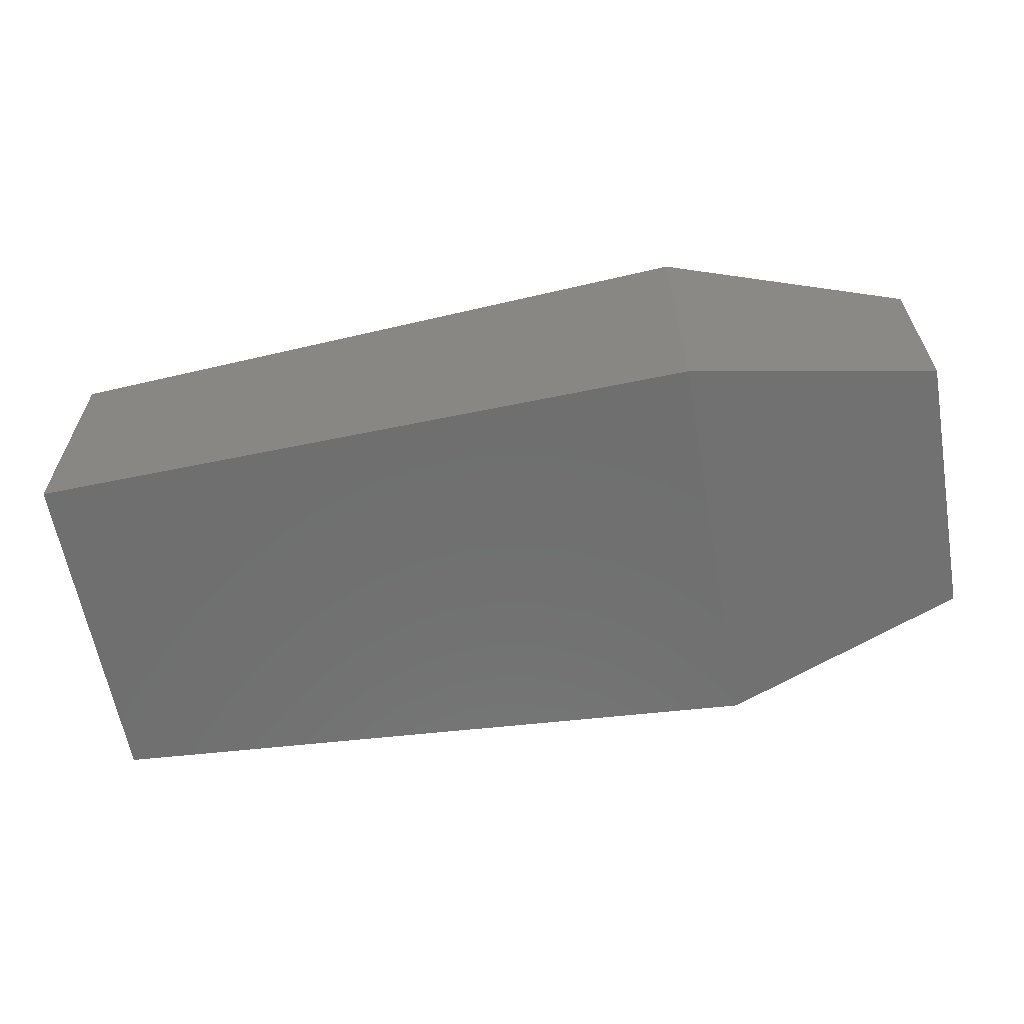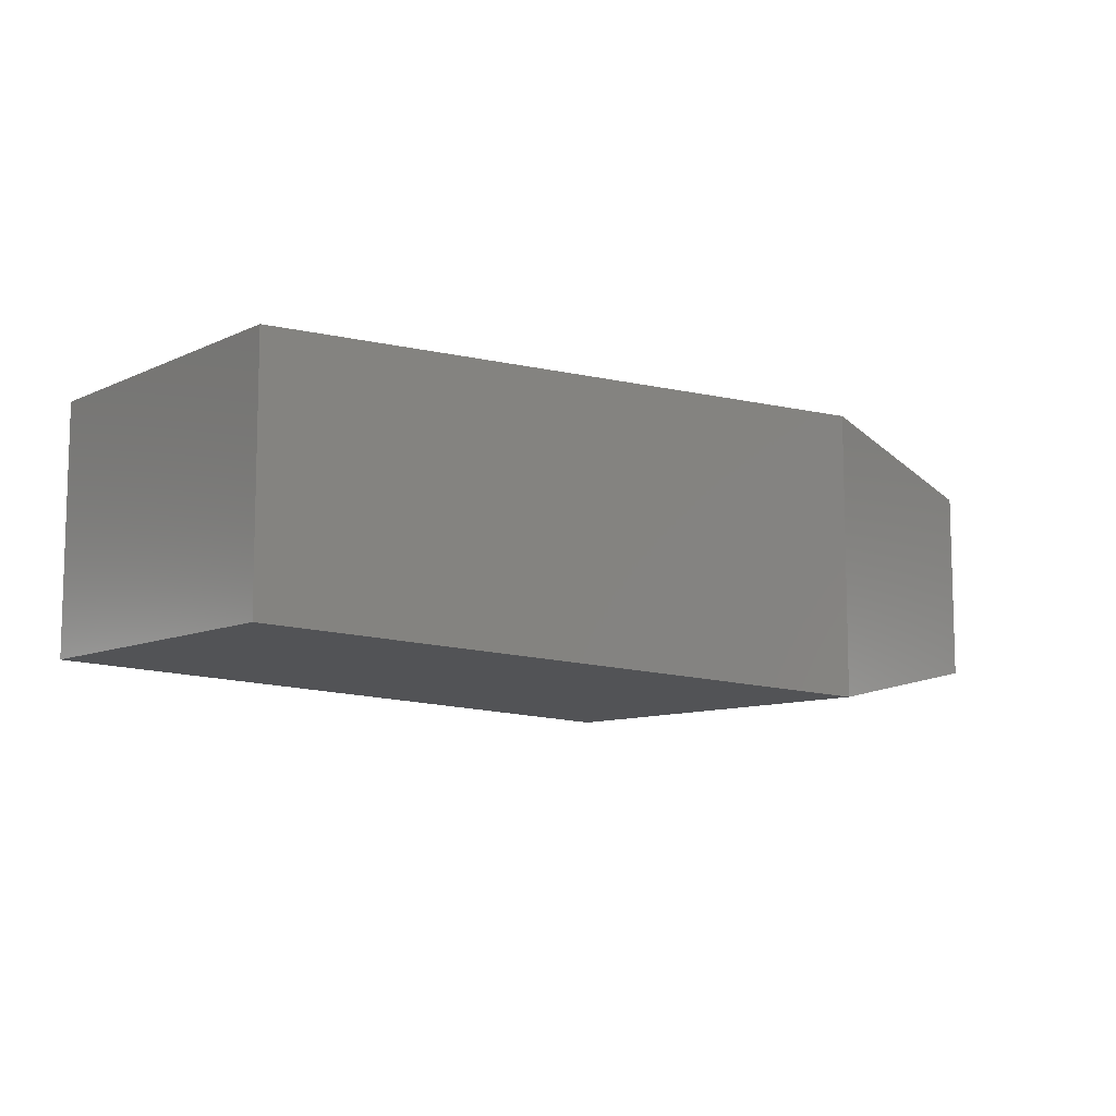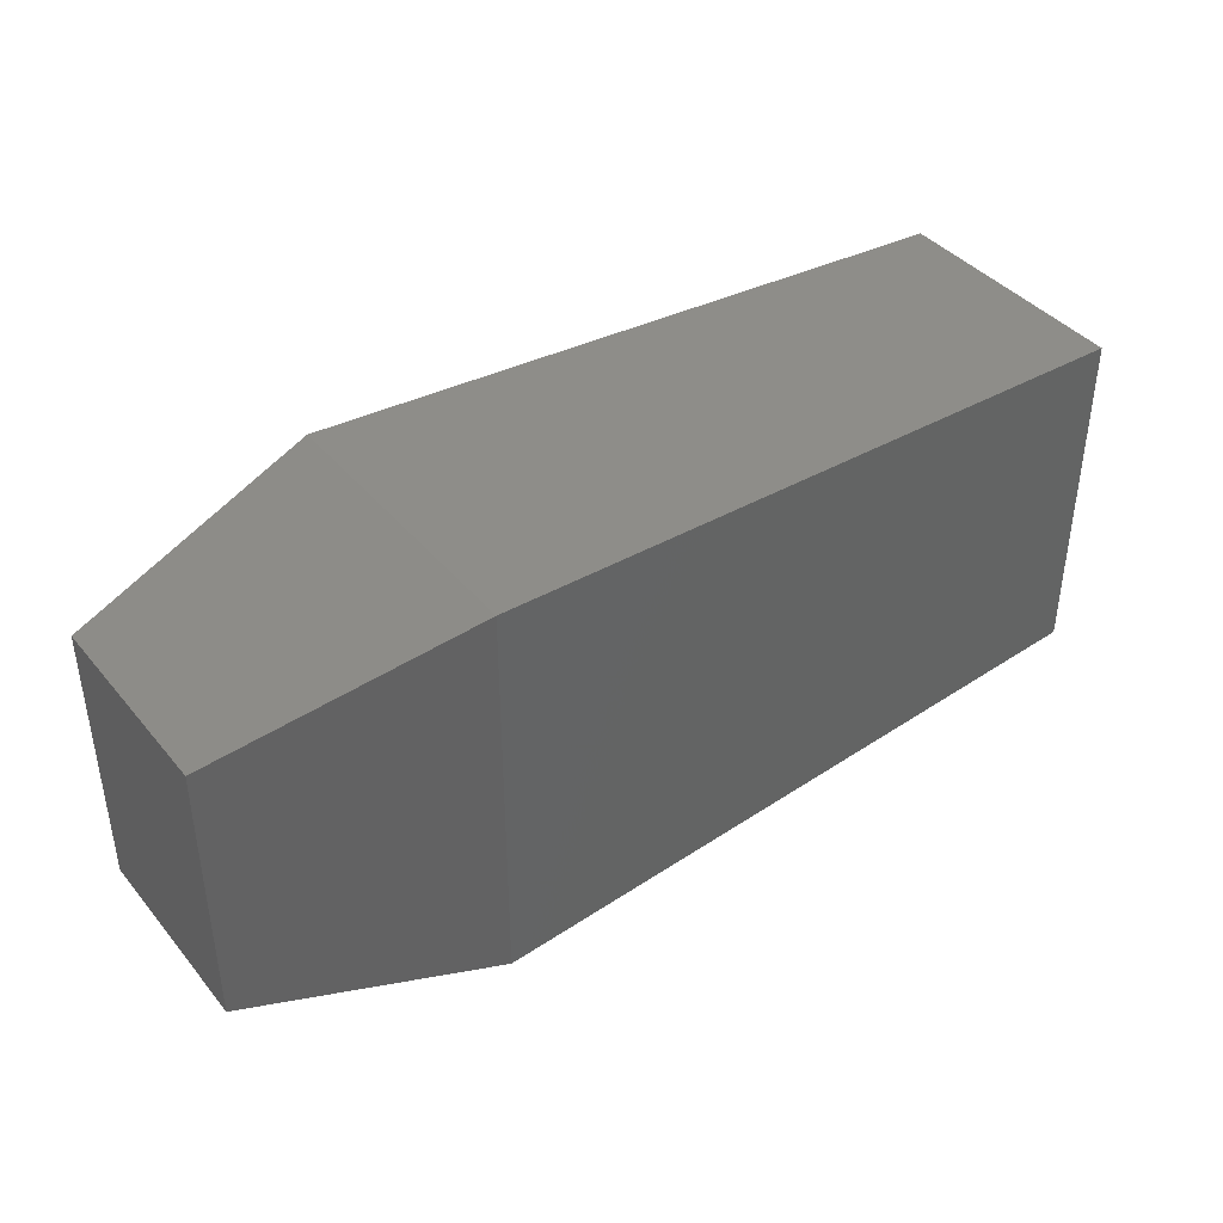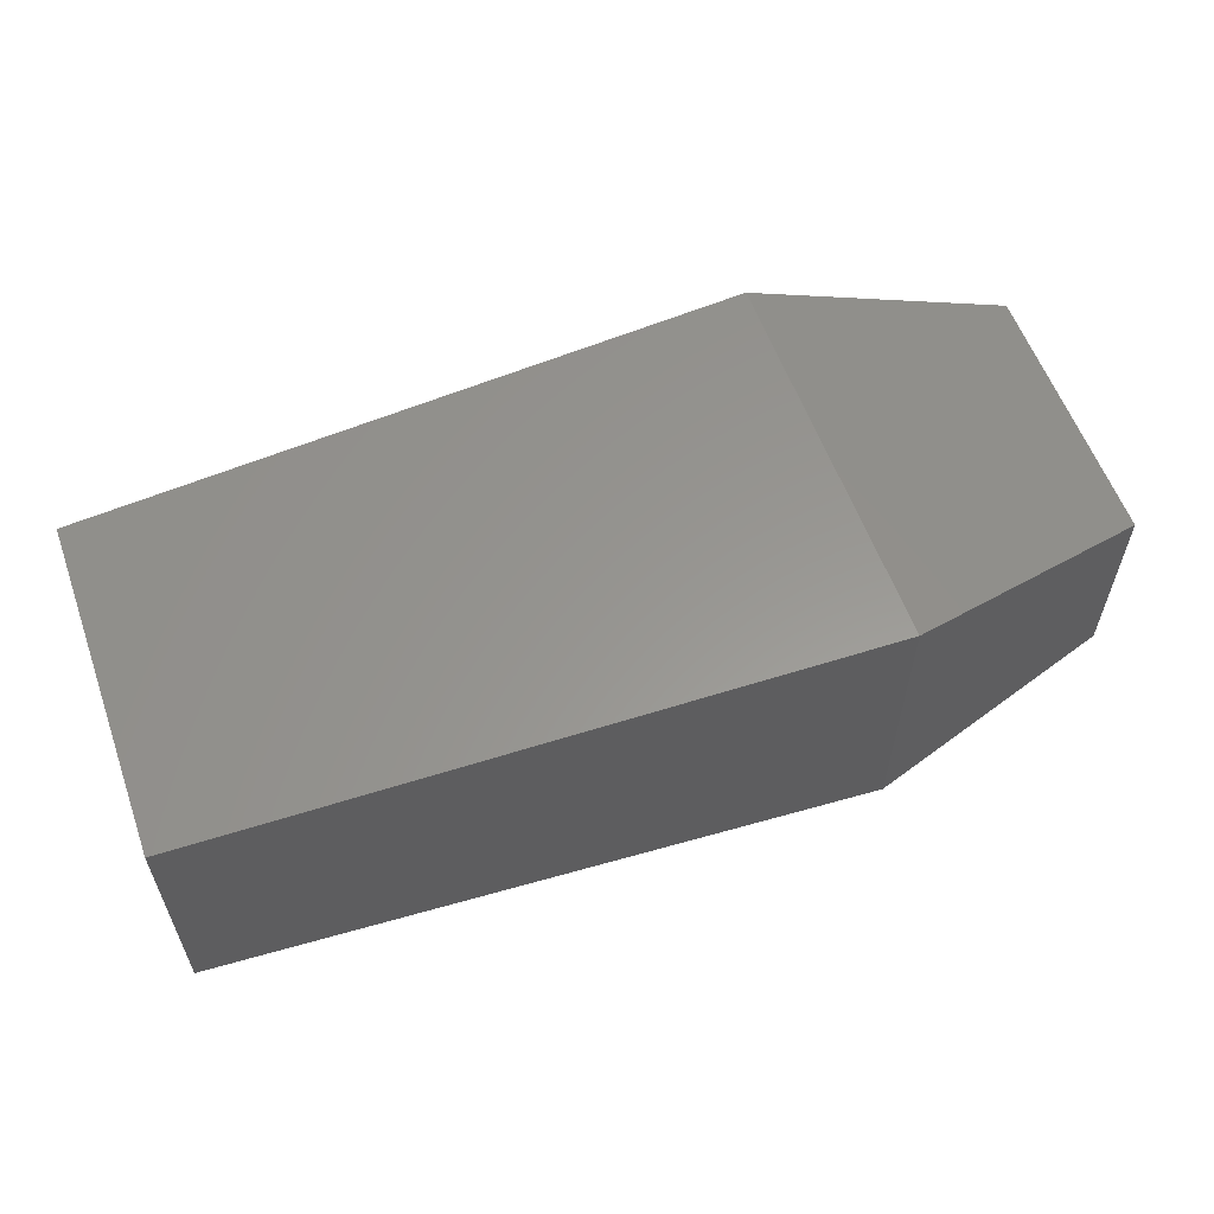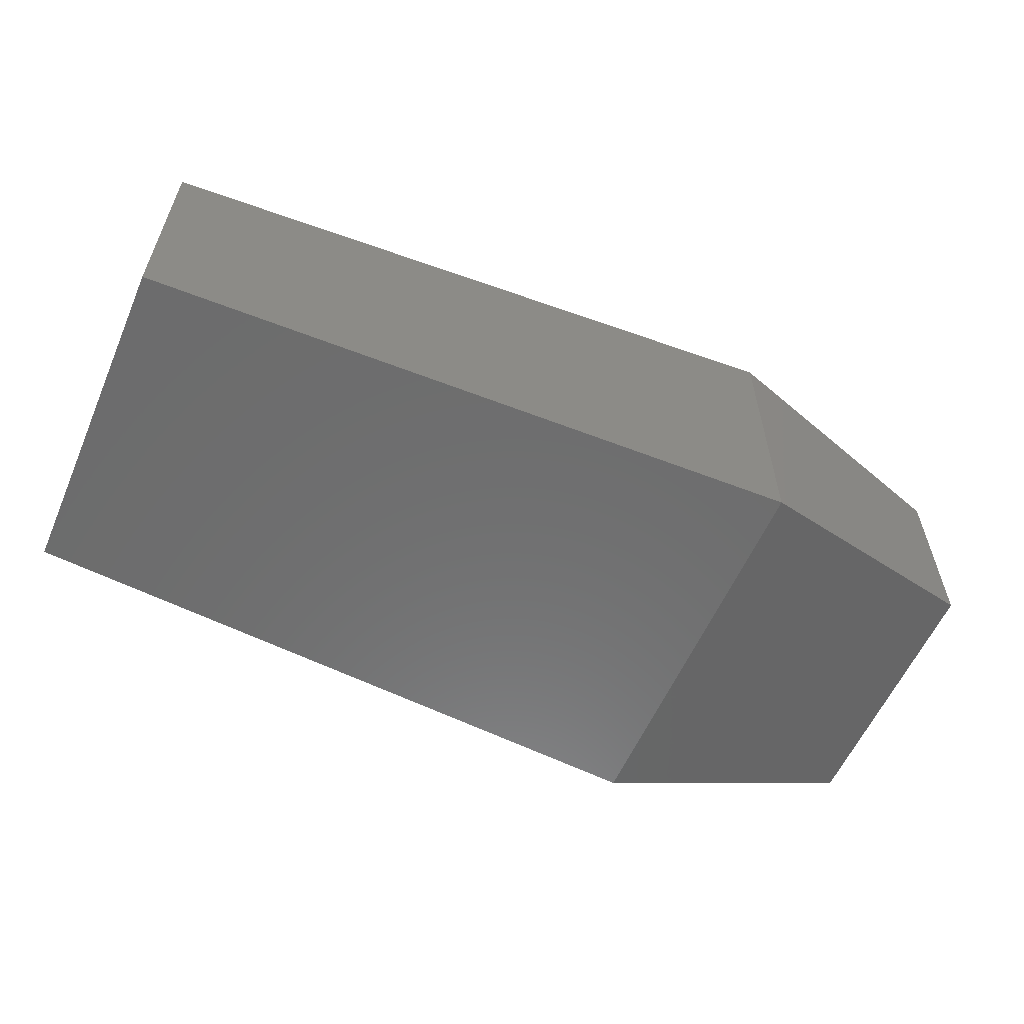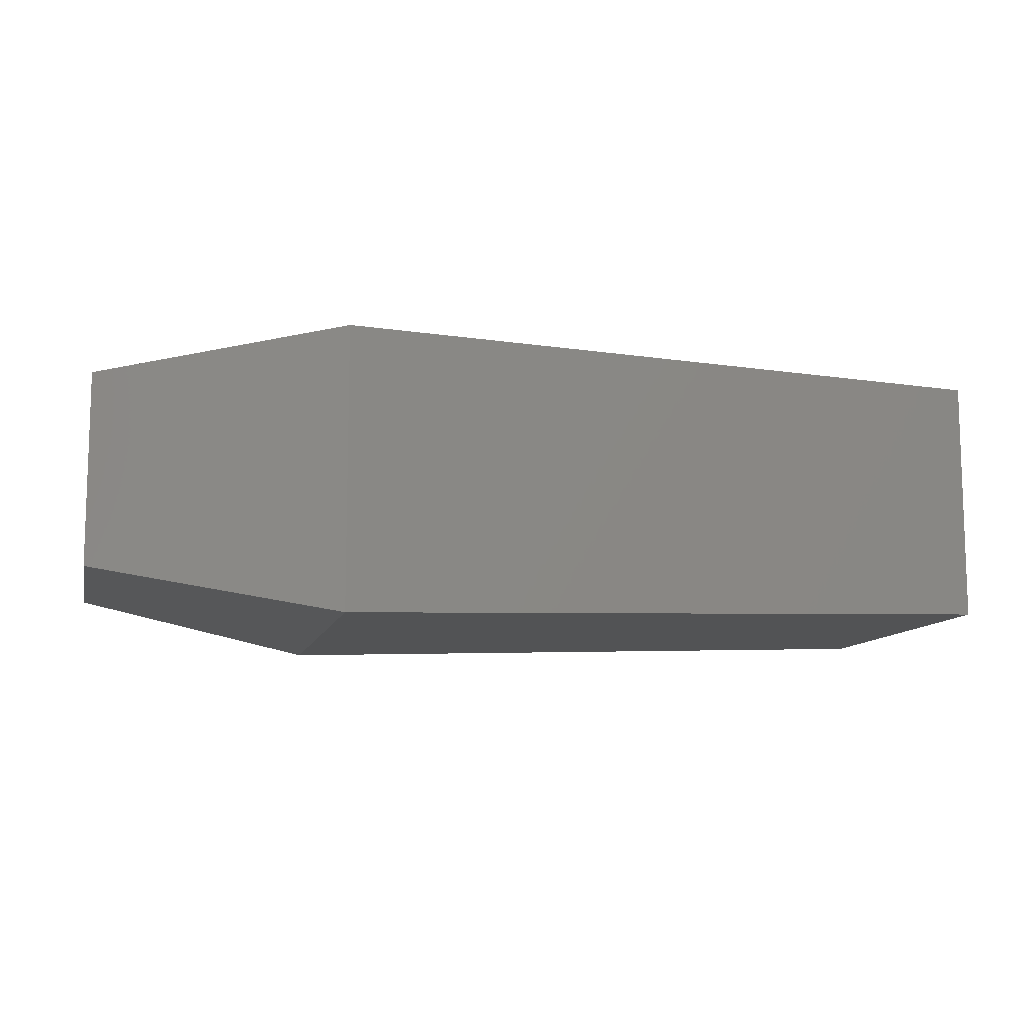
<metadata>
{"format":"stl","ext":"stl","renderer":"f3d","projection":"perspective","resolution":1024,"background":"white","views":[{"elev":-61.6,"azim":10.1,"up":"+Y"},{"elev":-9.5,"azim":-39.8,"up":"+Y"},{"elev":40.5,"azim":144.3,"up":"+Z"},{"elev":58.3,"azim":-19.7,"up":"+Y"},{"elev":-58.4,"azim":-23.5,"up":"+Y"},{"elev":-10.6,"azim":167.1,"up":"+Y"}]}
</metadata>
<code>
# stl→obj: 12 verts, 20 faces
v 1.777 1.313 2.012
v 1.777 1.313 2.159
v 2.066 1.322 1.999
v 2.066 1.322 2.172
v 2.173 1.302 2.027
v 2.173 1.302 2.144
v 2.173 1.218 2.144
v 2.066 1.198 2.172
v 1.777 1.207 2.159
v 2.173 1.218 2.027
v 2.066 1.198 1.999
v 1.777 1.207 2.012
f 1 2 3
f 2 3 4
f 3 4 5
f 4 5 6
f 7 6 8
f 6 8 4
f 8 4 9
f 4 9 2
f 10 7 11
f 7 11 8
f 11 8 9
f 5 10 3
f 10 3 11
f 3 11 12
f 6 7 5
f 7 5 10
f 12 1 9
f 1 9 2
f 9 11 12
f 12 3 1

</code>
